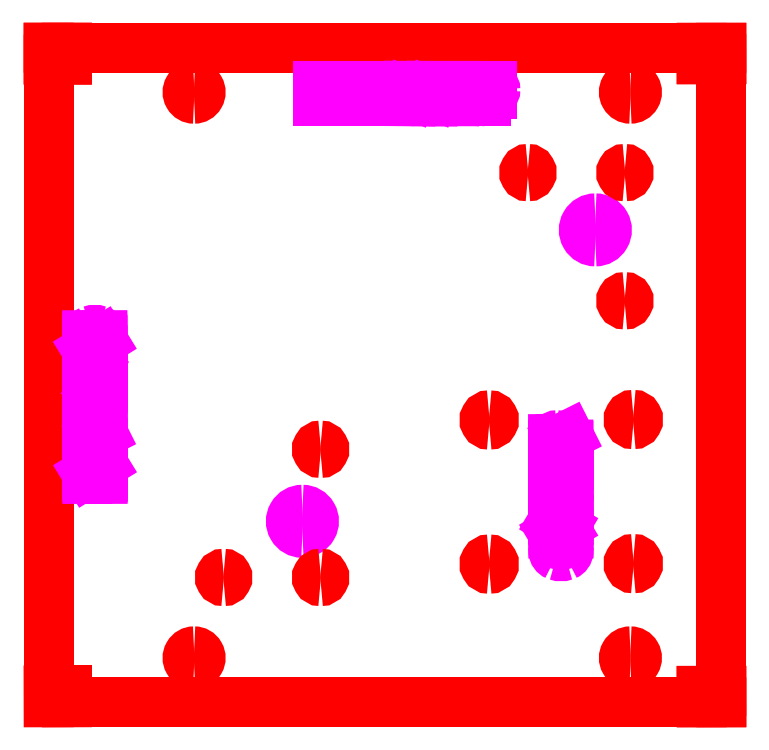
<metadata>
{"format":"dxf","ext":"dxf","renderer":"ezdxf+matplotlib","layout":"modelspace","background":"white","min_lineweight":24,"dpi":150}
</metadata>
<code>
0
SECTION
2
ENTITIES
0
LINE
8
1
10
-0.009204
20
0.01459
30
0
11
-0.009204
21
18.01
31
0
0
LINE
8
1
10
-0.009204
20
18.01
30
0
11
18.49
21
18.01
31
0
0
LINE
8
1
10
18.49
20
18.01
30
0
11
18.49
21
0.01459
31
0
0
LINE
8
1
10
18.49
20
0.01459
30
0
11
-0.009204
21
0.01459
31
0
0
ARC
8
1
10
3.991
20
1.236
30
0
40
0.178
50
270
51
90
0
ARC
8
1
10
3.991
20
1.236
30
0
40
0.178
50
90
51
270
0
ARC
8
1
10
15.99
20
1.236
30
0
40
0.178
50
270
51
90
0
ARC
8
1
10
15.99
20
1.236
30
0
40
0.178
50
90
51
270
0
ARC
8
1
10
3.991
20
16.79
30
0
40
0.178
50
270
51
90
0
ARC
8
1
10
3.991
20
16.79
30
0
40
0.178
50
90
51
270
0
ARC
8
1
10
15.99
20
16.79
30
0
40
0.178
50
270
51
90
0
ARC
8
1
10
15.99
20
16.79
30
0
40
0.178
50
90
51
270
0
ARC
8
6
10
6.97
20
4.993
30
0
40
0.3155
50
270
51
90
0
ARC
8
6
10
6.97
20
4.993
30
0
40
0.3155
50
90
51
270
0
ARC
8
6
10
15.03
20
13.01
30
0
40
0.3155
50
270
51
90
0
ARC
8
6
10
15.03
20
13.01
30
0
40
0.3155
50
90
51
270
0
ARC
8
1
10
15.84
20
14.58
30
0
40
0.1
50
270
51
90
0
ARC
8
1
10
15.84
20
14.58
30
0
40
0.1
50
90
51
270
0
ARC
8
1
10
15.84
20
11.06
30
0
40
0.1
50
270
51
90
0
ARC
8
1
10
15.84
20
11.06
30
0
40
0.1
50
90
51
270
0
ARC
8
1
10
13.17
20
14.58
30
0
40
0.1
50
270
51
90
0
ARC
8
1
10
13.17
20
14.58
30
0
40
0.1
50
90
51
270
0
ARC
8
1
10
7.47
20
3.448
30
0
40
0.1
50
270
51
90
0
ARC
8
1
10
7.47
20
3.448
30
0
40
0.1
50
90
51
270
0
ARC
8
1
10
7.47
20
6.973
30
0
40
0.1
50
270
51
90
0
ARC
8
1
10
7.47
20
6.973
30
0
40
0.1
50
90
51
270
0
ARC
8
1
10
4.803
20
3.448
30
0
40
0.1
50
270
51
90
0
ARC
8
1
10
4.803
20
3.448
30
0
40
0.1
50
90
51
270
0
LINE
8
1
10
0.4908
20
0.01459
30
0
11
0.49
21
0.3406
31
0
0
LINE
8
1
10
0.49
20
0.3406
30
0
11
-0.009969
21
0.3406
31
0
0
LINE
8
1
10
-0.009969
20
0.3406
30
0
11
-0.009204
21
0.01459
31
0
0
LINE
8
1
10
-0.009204
20
0.01459
30
0
11
0.4908
21
0.01459
31
0
0
LINE
8
1
10
-0.009204
20
18.01
30
0
11
-0.009204
21
9.015
31
0
0
LINE
8
1
10
0.4909
20
17.69
30
0
11
0.4909
21
18.02
31
0
0
LINE
8
1
10
0.4909
20
18.02
30
0
11
-0.00908
21
18.02
31
0
0
LINE
8
1
10
-0.00908
20
18.02
30
0
11
-0.008549
21
17.69
31
0
0
LINE
8
1
10
-0.008549
20
17.69
30
0
11
0.4909
21
17.69
31
0
0
LINE
8
1
10
18.49
20
0.01459
30
0
11
18.49
21
0.3271
31
0
0
LINE
8
1
10
18.49
20
0.3271
30
0
11
17.95
21
0.327
31
0
0
LINE
8
1
10
17.95
20
0.327
30
0
11
17.95
21
0.01452
31
0
0
LINE
8
1
10
17.95
20
0.01452
30
0
11
18.49
21
0.01459
31
0
0
LINE
8
1
10
18.49
20
17.7
30
0
11
18.49
21
18.01
31
0
0
LINE
8
1
10
18.49
20
18.01
30
0
11
17.95
21
18.01
31
0
0
LINE
8
1
10
17.95
20
18.01
30
0
11
17.95
21
17.7
31
0
0
LINE
8
1
10
17.95
20
17.7
30
0
11
18.49
21
17.7
31
0
0
ARC
8
1
10
16.07
20
3.827
30
0
40
0.127
50
270
51
90
0
ARC
8
1
10
16.07
20
3.827
30
0
40
0.127
50
90
51
270
0
ARC
8
1
10
16.07
20
7.791
30
0
40
0.127
50
270
51
90
0
ARC
8
1
10
16.07
20
7.791
30
0
40
0.127
50
90
51
270
0
ARC
8
1
10
12.11
20
3.815
30
0
40
0.127
50
270
51
90
0
ARC
8
1
10
12.11
20
3.815
30
0
40
0.127
50
90
51
270
0
ARC
8
1
10
12.11
20
7.779
30
0
40
0.127
50
270
51
90
0
ARC
8
1
10
12.11
20
7.779
30
0
40
0.127
50
90
51
270
0
LINE
8
6
10
7.405
20
16.97
30
0
11
7.405
21
16.55
31
0
0
LINE
8
6
10
7.405
20
16.55
30
0
11
7.651
21
16.55
31
0
0
LINE
8
6
10
7.681
20
16.97
30
0
11
7.741
21
16.97
31
0
0
LINE
8
6
10
7.741
20
16.97
30
0
11
7.801
21
16.97
31
0
0
LINE
8
6
10
7.741
20
16.97
30
0
11
7.741
21
16.55
31
0
0
LINE
8
6
10
7.681
20
16.55
30
0
11
7.741
21
16.55
31
0
0
LINE
8
6
10
7.741
20
16.55
30
0
11
7.801
21
16.55
31
0
0
LINE
8
6
10
7.831
20
16.97
30
0
11
7.831
21
16.55
31
0
0
LINE
8
6
10
7.854
20
16.55
30
0
11
7.948
21
16.55
31
0
0
ARC
8
6
10
7.934
20
16.7
30
0
40
0.1545
50
275.4
51
335.6
0
ARC
8
6
10
7.72
20
16.76
30
0
40
0.3742
50
341.3
51
18.71
0
ARC
8
6
10
7.934
20
16.81
30
0
40
0.1545
50
24.39
51
84.62
0
LINE
8
6
10
7.948
20
16.97
30
0
11
7.854
21
16.97
31
0
0
LINE
8
6
10
8.454
20
16.76
30
0
11
8.694
21
16.76
31
0
0
LINE
8
6
10
9.054
20
16.97
30
0
11
9.189
21
16.97
31
0
0
LINE
8
6
10
9.189
20
16.97
30
0
11
9.189
21
16.55
31
0
0
LINE
8
6
10
9.189
20
16.97
30
0
11
9.323
21
16.97
31
0
0
LINE
8
6
10
9.353
20
16.97
30
0
11
9.353
21
16.76
31
0
0
LINE
8
6
10
9.353
20
16.76
30
0
11
9.353
21
16.55
31
0
0
LINE
8
6
10
9.353
20
16.76
30
0
11
9.608
21
16.76
31
0
0
LINE
8
6
10
9.608
20
16.55
30
0
11
9.608
21
16.76
31
0
0
LINE
8
6
10
9.608
20
16.76
30
0
11
9.608
21
16.97
31
0
0
LINE
8
6
10
9.638
20
16.97
30
0
11
9.698
21
16.97
31
0
0
LINE
8
6
10
9.698
20
16.97
30
0
11
9.758
21
16.97
31
0
0
LINE
8
6
10
9.698
20
16.97
30
0
11
9.698
21
16.55
31
0
0
LINE
8
6
10
9.638
20
16.55
30
0
11
9.698
21
16.55
31
0
0
LINE
8
6
10
9.698
20
16.55
30
0
11
9.758
21
16.55
31
0
0
ARC
8
6
10
9.937
20
16.84
30
0
40
0.1211
50
30.52
51
89.3
0
LINE
8
6
10
9.938
20
16.96
30
0
11
9.904
21
16.97
31
0
0
ARC
8
6
10
9.903
20
16.85
30
0
40
0.1105
50
89.3
51
177.4
0
ARC
8
6
10
9.882
20
16.87
30
0
40
0.09027
50
185.2
51
239.3
0
LINE
8
6
10
9.836
20
16.79
30
0
11
10
21
16.72
31
0
0
ARC
8
6
10
9.955
20
16.64
30
0
40
0.09027
50
5.182
51
59.34
0
ARC
8
6
10
9.935
20
16.65
30
0
40
0.1105
50
269.4
51
357.4
0
LINE
8
6
10
9.934
20
16.54
30
0
11
9.891
21
16.54
31
0
0
ARC
8
6
10
9.892
20
16.67
30
0
40
0.1211
50
210.5
51
269.4
0
ARC
8
6
10
10.55
20
16.84
30
0
40
0.1211
50
30.52
51
89.3
0
LINE
8
6
10
10.56
20
16.96
30
0
11
10.52
21
16.97
31
0
0
ARC
8
6
10
10.52
20
16.85
30
0
40
0.1105
50
89.3
51
177.4
0
ARC
8
6
10
10.5
20
16.87
30
0
40
0.09027
50
185.2
51
239.3
0
LINE
8
6
10
10.45
20
16.79
30
0
11
10.62
21
16.72
31
0
0
ARC
8
6
10
10.57
20
16.64
30
0
40
0.09027
50
5.182
51
59.34
0
ARC
8
6
10
10.55
20
16.65
30
0
40
0.1105
50
269.4
51
357.4
0
LINE
8
6
10
10.55
20
16.54
30
0
11
10.51
21
16.54
31
0
0
ARC
8
6
10
10.51
20
16.67
30
0
40
0.1211
50
210.5
51
269.4
0
LINE
8
6
10
10.69
20
16.97
30
0
11
10.75
21
16.97
31
0
0
LINE
8
6
10
10.75
20
16.97
30
0
11
10.81
21
16.97
31
0
0
LINE
8
6
10
10.75
20
16.97
30
0
11
10.75
21
16.55
31
0
0
LINE
8
6
10
10.69
20
16.55
30
0
11
10.75
21
16.55
31
0
0
LINE
8
6
10
10.75
20
16.55
30
0
11
10.81
21
16.55
31
0
0
LINE
8
6
10
10.84
20
16.97
30
0
11
10.84
21
16.55
31
0
0
LINE
8
6
10
10.87
20
16.55
30
0
11
10.96
21
16.55
31
0
0
ARC
8
6
10
10.95
20
16.7
30
0
40
0.1545
50
275.4
51
335.6
0
ARC
8
6
10
10.73
20
16.76
30
0
40
0.3742
50
341.3
51
18.71
0
ARC
8
6
10
10.95
20
16.81
30
0
40
0.1545
50
24.39
51
84.62
0
LINE
8
6
10
10.96
20
16.97
30
0
11
10.87
21
16.97
31
0
0
LINE
8
6
10
11.14
20
16.97
30
0
11
11.14
21
16.55
31
0
0
LINE
8
6
10
11.14
20
16.55
30
0
11
11.38
21
16.55
31
0
0
LINE
8
6
10
11.14
20
16.76
30
0
11
11.33
21
16.76
31
0
0
LINE
8
6
10
11.14
20
16.97
30
0
11
11.14
21
16.97
31
0
0
LINE
8
6
10
11.14
20
16.97
30
0
11
11.38
21
16.97
31
0
0
LINE
8
6
10
11.74
20
16.97
30
0
11
11.74
21
16.67
31
0
0
ARC
8
6
10
11.87
20
16.67
30
0
40
0.123
50
180.1
51
270.7
0
ARC
8
6
10
11.87
20
16.67
30
0
40
0.123
50
270.7
51
1.258
0
LINE
8
6
10
11.99
20
16.67
30
0
11
11.99
21
16.97
31
0
0
LINE
8
6
10
12.02
20
16.97
30
0
11
12.02
21
16.55
31
0
0
LINE
8
6
10
12.04
20
16.97
30
0
11
12.17
21
16.97
31
0
0
ARC
8
6
10
12.17
20
16.86
30
0
40
0.105
50
360
51
90
0
ARC
8
6
10
12.17
20
16.86
30
0
40
0.105
50
270
51
360
0
LINE
8
6
10
12.17
20
16.76
30
0
11
12.04
21
16.76
31
0
0
LINE
8
6
10
1.056
20
6.157
30
0
11
1.056
21
6.217
31
0
0
LINE
8
6
10
1.056
20
6.217
30
0
11
1.056
21
6.277
31
0
0
LINE
8
6
10
1.056
20
6.217
30
0
11
1.476
21
6.218
31
0
0
LINE
8
6
10
1.476
20
6.158
30
0
11
1.476
21
6.218
31
0
0
LINE
8
6
10
1.476
20
6.218
30
0
11
1.476
21
6.278
31
0
0
LINE
8
6
10
1.475
20
6.309
30
0
11
1.055
21
6.309
31
0
0
LINE
8
6
10
1.055
20
6.309
30
0
11
1.475
21
6.567
31
0
0
LINE
8
6
10
1.475
20
6.567
30
0
11
1.055
21
6.566
31
0
0
ARC
8
6
10
1.176
20
6.745
30
0
40
0.1211
50
120.6
51
179.4
0
LINE
8
6
10
1.055
20
6.746
30
0
11
1.055
21
6.712
31
0
0
ARC
8
6
10
1.165
20
6.711
30
0
40
0.1105
50
179.4
51
267.4
0
ARC
8
6
10
1.152
20
6.691
30
0
40
0.09027
50
275.3
51
329.4
0
LINE
8
6
10
1.23
20
6.645
30
0
11
1.301
21
6.81
31
0
0
ARC
8
6
10
1.378
20
6.764
30
0
40
0.09027
50
95.27
51
149.4
0
ARC
8
6
10
1.365
20
6.744
30
0
40
0.1105
50
359.5
51
87.44
0
LINE
8
6
10
1.476
20
6.743
30
0
11
1.475
21
6.7
31
0
0
ARC
8
6
10
1.354
20
6.701
30
0
40
0.1211
50
300.6
51
359.5
0
LINE
8
6
10
1.055
20
6.884
30
0
11
1.475
21
6.885
31
0
0
LINE
8
6
10
1.475
20
6.885
30
0
11
1.474
21
7.131
31
0
0
LINE
8
6
10
1.265
20
6.884
30
0
11
1.264
21
7.077
31
0
0
LINE
8
6
10
1.055
20
6.891
30
0
11
1.055
21
6.891
31
0
0
LINE
8
6
10
1.055
20
6.891
30
0
11
1.054
21
7.13
31
0
0
LINE
8
6
10
1.054
20
7.16
30
0
11
1.474
21
7.161
31
0
0
LINE
8
6
10
1.054
20
7.183
30
0
11
1.054
21
7.313
31
0
0
ARC
8
6
10
1.159
20
7.313
30
0
40
0.105
50
90.09
51
180.1
0
ARC
8
6
10
1.159
20
7.313
30
0
40
0.105
50
0.08373
51
90.09
0
LINE
8
6
10
1.264
20
7.313
30
0
11
1.474
21
7.418
31
0
0
LINE
8
6
10
1.264
20
7.183
30
0
11
1.264
21
7.313
31
0
0
LINE
8
6
10
1.054
20
7.448
30
0
11
1.053
21
7.582
31
0
0
LINE
8
6
10
1.053
20
7.582
30
0
11
1.473
21
7.582
31
0
0
LINE
8
6
10
1.053
20
7.582
30
0
11
1.053
21
7.716
31
0
0
LINE
8
6
10
1.053
20
8.076
30
0
11
1.052
21
8.21
31
0
0
LINE
8
6
10
1.052
20
8.21
30
0
11
1.472
21
8.211
31
0
0
LINE
8
6
10
1.052
20
8.21
30
0
11
1.052
21
8.345
31
0
0
LINE
8
6
10
1.052
20
8.375
30
0
11
1.262
21
8.375
31
0
0
LINE
8
6
10
1.262
20
8.375
30
0
11
1.472
21
8.375
31
0
0
LINE
8
6
10
1.262
20
8.375
30
0
11
1.262
21
8.63
31
0
0
LINE
8
6
10
1.472
20
8.63
30
0
11
1.262
21
8.63
31
0
0
LINE
8
6
10
1.262
20
8.63
30
0
11
1.052
21
8.63
31
0
0
LINE
8
6
10
1.052
20
8.66
30
0
11
1.052
21
8.72
31
0
0
LINE
8
6
10
1.052
20
8.72
30
0
11
1.051
21
8.78
31
0
0
LINE
8
6
10
1.052
20
8.72
30
0
11
1.472
21
8.72
31
0
0
LINE
8
6
10
1.472
20
8.66
30
0
11
1.472
21
8.72
31
0
0
LINE
8
6
10
1.472
20
8.72
30
0
11
1.471
21
8.78
31
0
0
ARC
8
6
10
1.173
20
8.959
30
0
40
0.1211
50
120.6
51
179.4
0
LINE
8
6
10
1.052
20
8.96
30
0
11
1.051
21
8.926
31
0
0
ARC
8
6
10
1.162
20
8.924
30
0
40
0.1105
50
179.4
51
267.4
0
ARC
8
6
10
1.149
20
8.904
30
0
40
0.09027
50
275.3
51
329.4
0
LINE
8
6
10
1.226
20
8.858
30
0
11
1.297
21
9.023
31
0
0
ARC
8
6
10
1.375
20
8.978
30
0
40
0.09027
50
95.27
51
149.4
0
ARC
8
6
10
1.361
20
8.957
30
0
40
0.1105
50
359.5
51
87.44
0
LINE
8
6
10
1.472
20
8.956
30
0
11
1.472
21
8.913
31
0
0
ARC
8
6
10
1.351
20
8.914
30
0
40
0.1211
50
300.6
51
359.5
0
LINE
8
6
10
1.05
20
9.427
30
0
11
1.47
21
9.428
31
0
0
LINE
8
6
10
1.47
20
9.428
30
0
11
1.47
21
9.674
31
0
0
LINE
8
6
10
1.26
20
9.428
30
0
11
1.26
21
9.62
31
0
0
LINE
8
6
10
1.05
20
9.434
30
0
11
1.05
21
9.434
31
0
0
LINE
8
6
10
1.05
20
9.434
30
0
11
1.05
21
9.674
31
0
0
LINE
8
6
10
1.47
20
9.706
30
0
11
1.05
21
9.705
31
0
0
LINE
8
6
10
1.05
20
9.705
30
0
11
1.47
21
9.963
31
0
0
LINE
8
6
10
1.47
20
9.963
30
0
11
1.05
21
9.962
31
0
0
LINE
8
6
10
1.05
20
9.992
30
0
11
1.47
21
9.993
31
0
0
LINE
8
6
10
1.469
20
10.02
30
0
11
1.469
21
10.11
31
0
0
ARC
8
6
10
1.316
20
10.1
30
0
40
0.1545
50
5.475
51
65.71
0
ARC
8
6
10
1.26
20
9.882
30
0
40
0.3742
50
71.39
51
108.8
0
ARC
8
6
10
1.203
20
10.1
30
0
40
0.1545
50
114.5
51
174.7
0
LINE
8
6
10
1.049
20
10.11
30
0
11
1.049
21
10.01
31
0
0
ARC
8
6
10
14.14
20
4.192
30
0
40
0.1545
50
294.5
51
54.43
0
ARC
8
6
10
14.08
20
4.405
30
0
40
0.3742
50
251.4
51
288.8
0
ARC
8
6
10
14.02
20
4.192
30
0
40
0.1545
50
125.8
51
245.7
0
ARC
8
6
10
13.99
20
4.487
30
0
40
0.1249
50
183.6
51
254.2
0
ARC
8
6
10
14.08
20
4.721
30
0
40
0.3742
50
251.4
51
288.8
0
ARC
8
6
10
14.17
20
4.487
30
0
40
0.1249
50
286
51
356.7
0
ARC
8
6
10
14.17
20
4.487
30
0
40
0.1249
50
3.551
51
74.21
0
ARC
8
6
10
14.08
20
4.253
30
0
40
0.3742
50
71.4
51
108.8
0
ARC
8
6
10
13.99
20
4.487
30
0
40
0.1249
50
106
51
176.7
0
LINE
8
6
10
14.29
20
4.659
30
0
11
13.87
21
4.658
31
0
0
LINE
8
6
10
13.87
20
4.658
30
0
11
14.17
21
4.836
31
0
0
LINE
8
6
10
14.17
20
4.836
30
0
11
13.87
21
5.012
31
0
0
LINE
8
6
10
13.87
20
5.012
30
0
11
14.29
21
5.013
31
0
0
LINE
8
6
10
13.87
20
5.042
30
0
11
14.29
21
5.043
31
0
0
LINE
8
6
10
13.87
20
5.065
30
0
11
13.87
21
5.194
31
0
0
ARC
8
6
10
13.97
20
5.195
30
0
40
0.105
50
90.1
51
180.1
0
ARC
8
6
10
13.97
20
5.195
30
0
40
0.105
50
0.09933
51
90.1
0
LINE
8
6
10
14.08
20
5.195
30
0
11
14.08
21
5.065
31
0
0
LINE
8
6
10
13.87
20
5.659
30
0
11
14.08
21
5.66
31
0
0
LINE
8
6
10
14.08
20
5.66
30
0
11
14.29
21
5.66
31
0
0
LINE
8
6
10
14.08
20
5.66
30
0
11
14.08
21
5.915
31
0
0
LINE
8
6
10
14.29
20
5.915
30
0
11
14.08
21
5.915
31
0
0
LINE
8
6
10
14.08
20
5.915
30
0
11
13.87
21
5.914
31
0
0
ARC
8
6
10
13.99
20
6.085
30
0
40
0.1249
50
183.6
51
254.2
0
ARC
8
6
10
14.08
20
6.319
30
0
40
0.3742
50
251.4
51
288.8
0
ARC
8
6
10
14.16
20
6.085
30
0
40
0.1249
50
286
51
356.7
0
ARC
8
6
10
14.16
20
6.085
30
0
40
0.1249
50
3.551
51
74.21
0
ARC
8
6
10
14.08
20
5.85
30
0
40
0.3742
50
71.4
51
108.8
0
ARC
8
6
10
13.99
20
6.085
30
0
40
0.1249
50
106
51
176.7
0
LINE
8
6
10
13.87
20
6.254
30
0
11
14.29
21
6.255
31
0
0
LINE
8
6
10
14.29
20
6.255
30
0
11
14.29
21
6.501
31
0
0
LINE
8
6
10
13.87
20
6.531
30
0
11
14.29
21
6.531
31
0
0
LINE
8
6
10
14.29
20
6.554
30
0
11
14.29
21
6.648
31
0
0
ARC
8
6
10
14.13
20
6.634
30
0
40
0.1545
50
5.491
51
65.72
0
ARC
8
6
10
14.08
20
6.42
30
0
40
0.3742
50
71.4
51
108.8
0
ARC
8
6
10
14.02
20
6.633
30
0
40
0.1545
50
114.5
51
174.7
0
LINE
8
6
10
13.87
20
6.648
30
0
11
13.87
21
6.553
31
0
0
LINE
8
6
10
13.87
20
6.824
30
0
11
14.29
21
6.825
31
0
0
LINE
8
6
10
14.29
20
6.825
30
0
11
14.28
21
7.071
31
0
0
LINE
8
6
10
14.08
20
6.824
30
0
11
14.07
21
7.017
31
0
0
LINE
8
6
10
13.87
20
6.831
30
0
11
13.87
21
6.831
31
0
0
LINE
8
6
10
13.87
20
6.831
30
0
11
13.86
21
7.07
31
0
0
LINE
8
6
10
13.86
20
7.1
30
0
11
14.28
21
7.101
31
0
0
LINE
8
6
10
13.86
20
7.123
30
0
11
13.86
21
7.253
31
0
0
ARC
8
6
10
13.97
20
7.253
30
0
40
0.105
50
90.1
51
180.1
0
ARC
8
6
10
13.97
20
7.253
30
0
40
0.105
50
0.09933
51
90.1
0
LINE
8
6
10
14.07
20
7.253
30
0
11
14.28
21
7.358
31
0
0
LINE
8
6
10
14.07
20
7.123
30
0
11
14.07
21
7.253
31
0
0
ENDSEC
0
EOF

</code>
